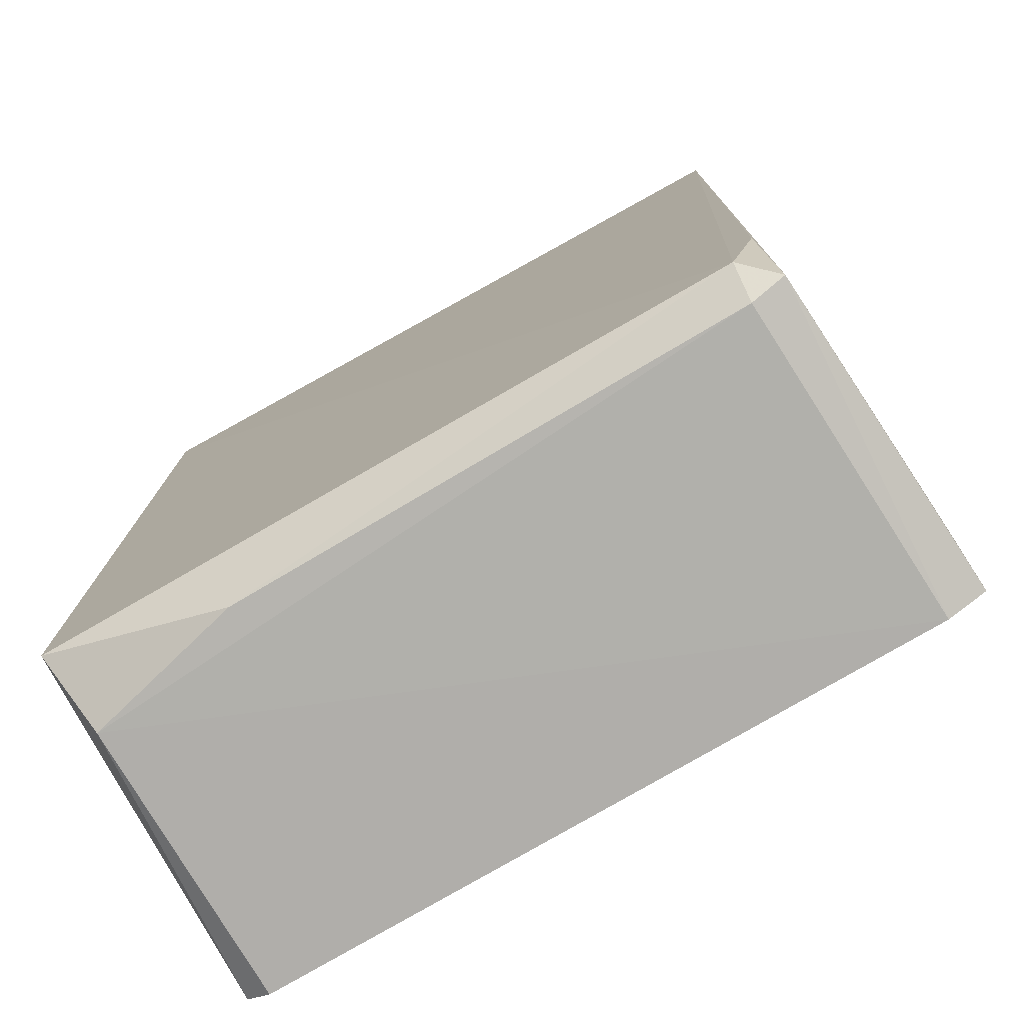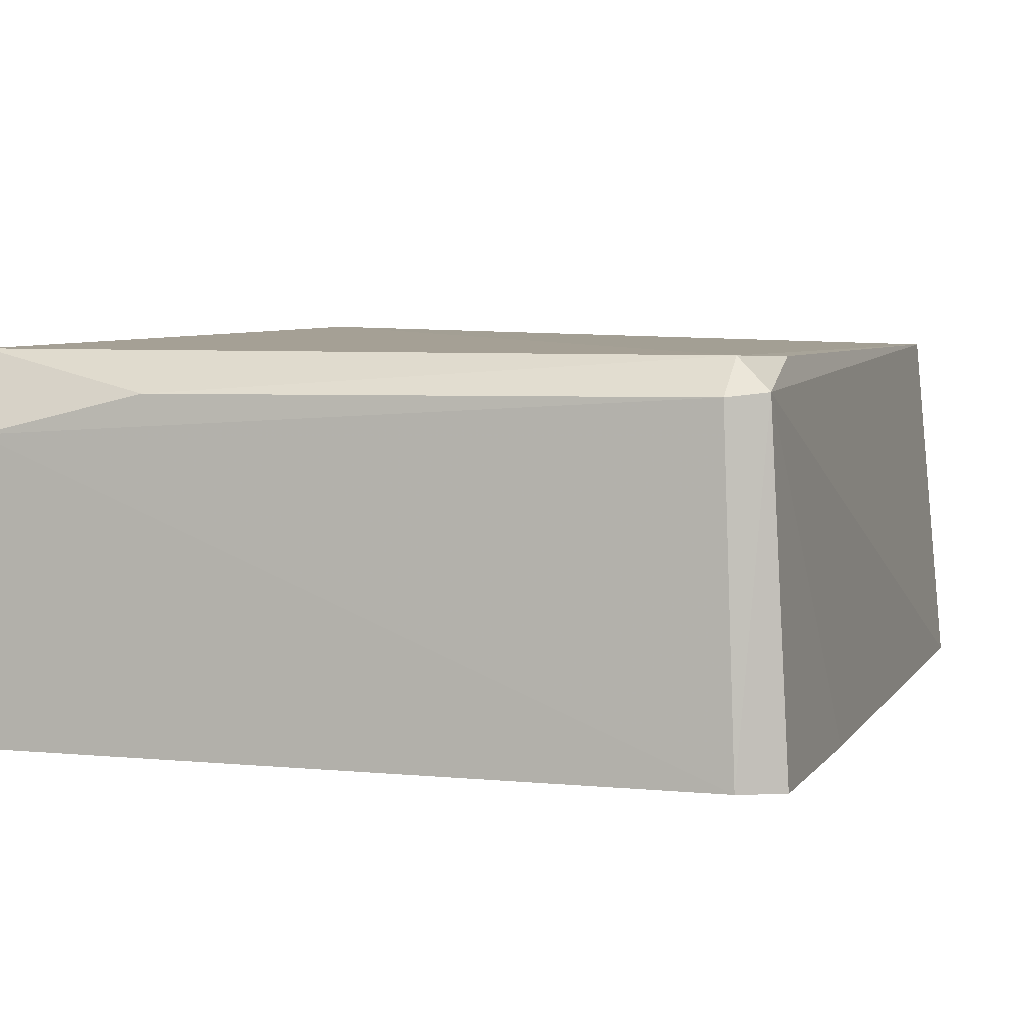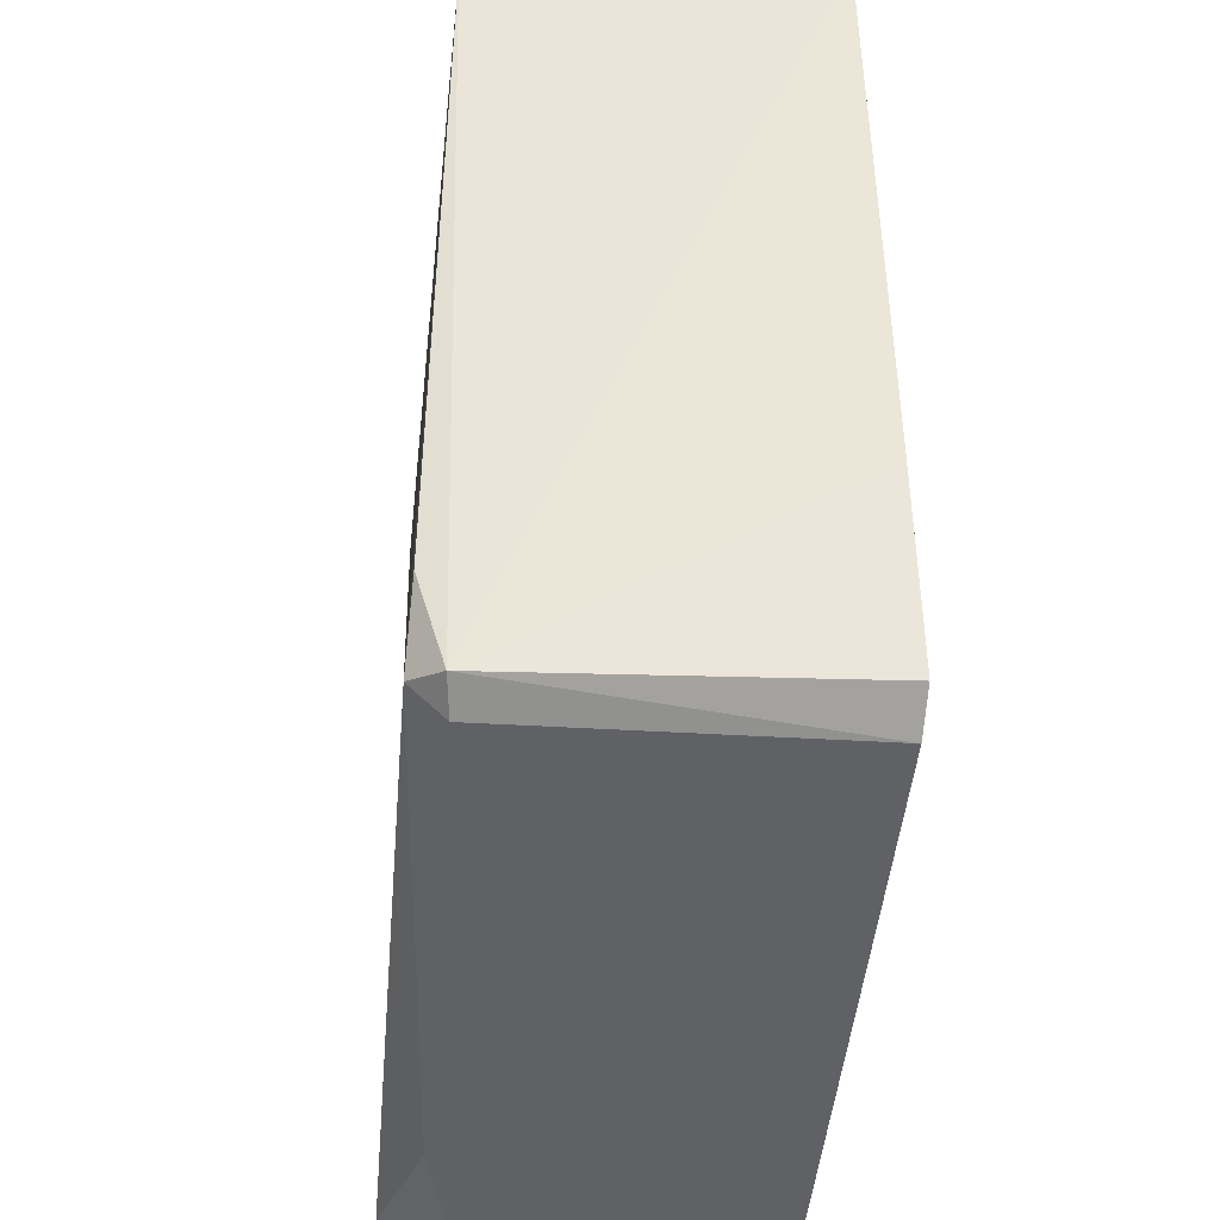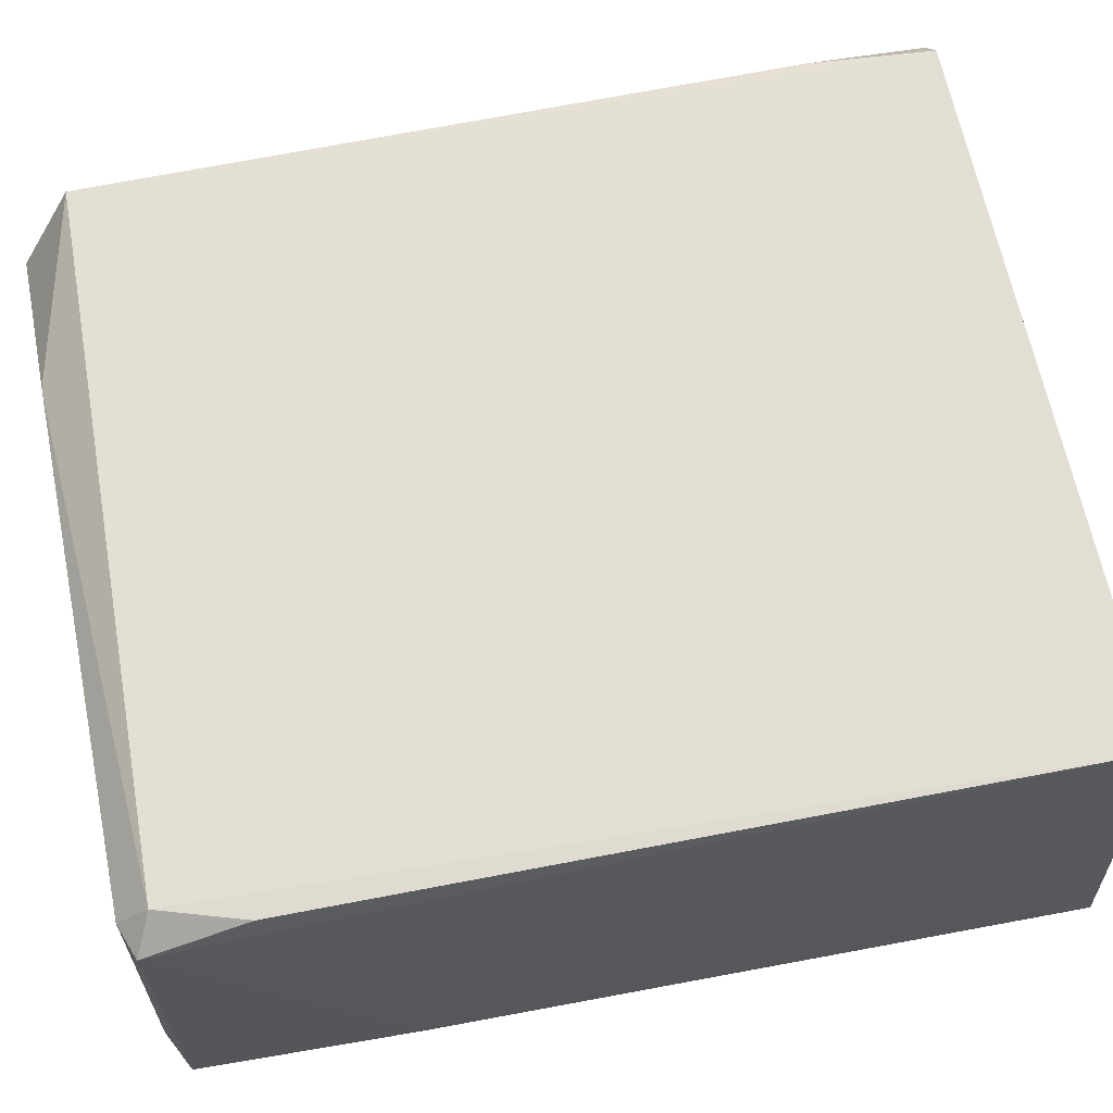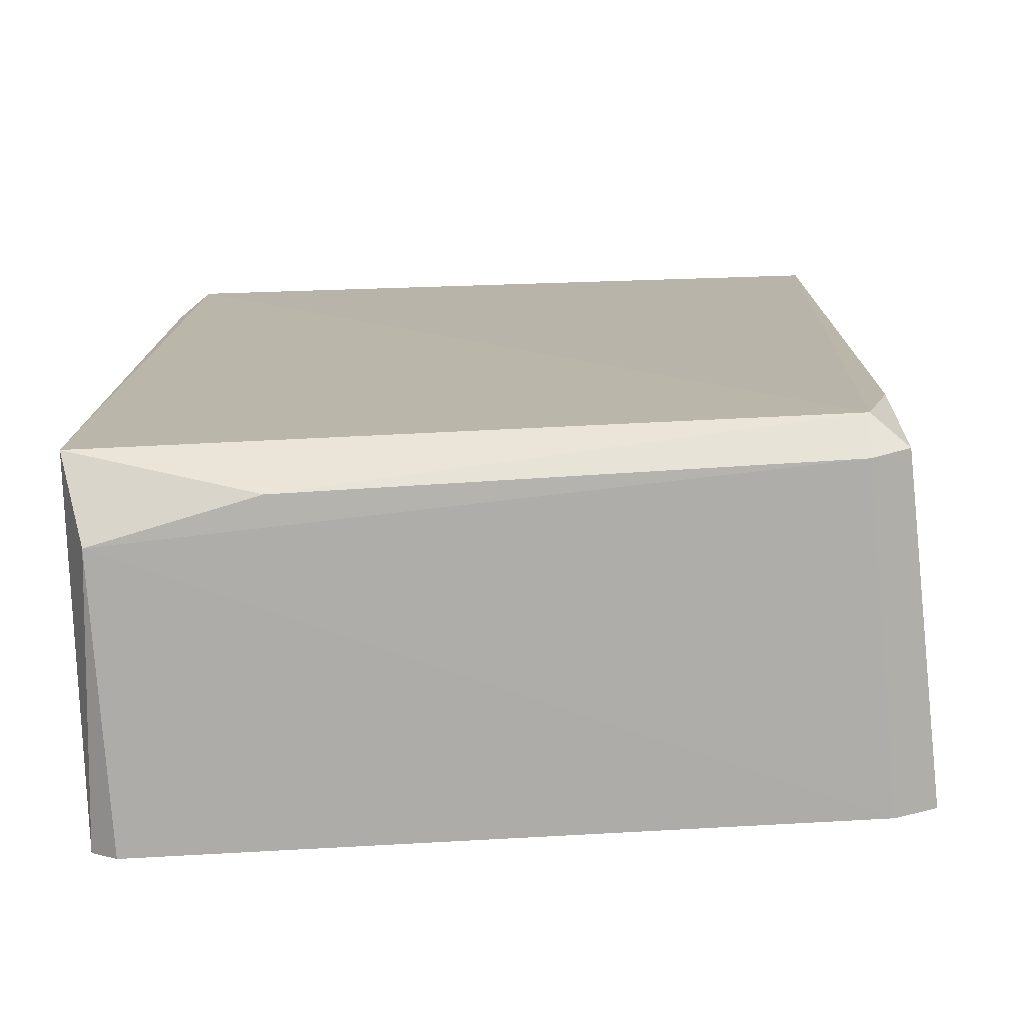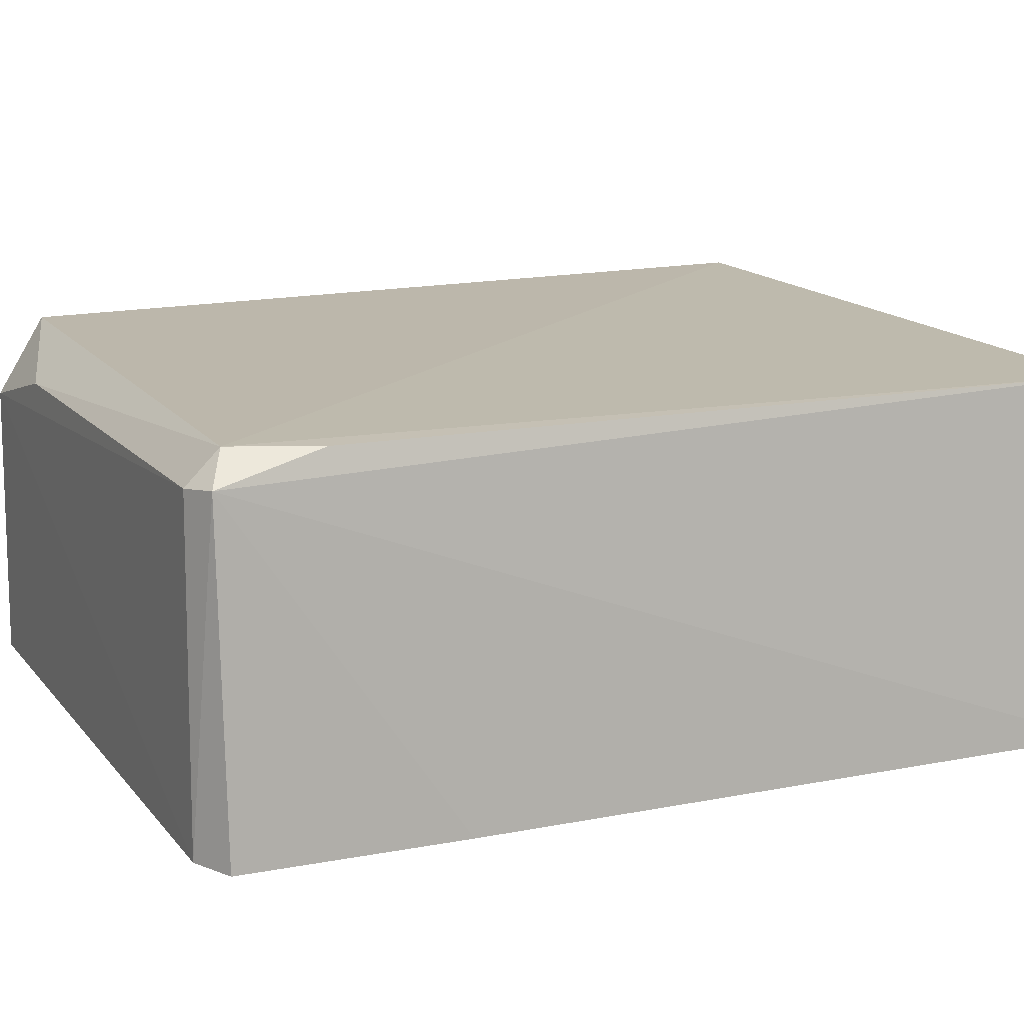
<metadata>
{"format":"obj","ext":"obj","renderer":"f3d","projection":"perspective","resolution":1024,"background":"white","views":[{"elev":-77.6,"azim":-149.6,"up":"+Z"},{"elev":4.9,"azim":-163.1,"up":"+Y"},{"elev":-45.8,"azim":-94.9,"up":"+Z"},{"elev":65.9,"azim":-101.9,"up":"+Y"},{"elev":-76.3,"azim":-176.7,"up":"+Z"},{"elev":14.0,"azim":-114.8,"up":"+Y"}]}
</metadata>
<code>
v 0.009308 0.05498 0.02605
v 0.01013 0.04445 0.02604
v 0.009377 0.05243 0.001028
v -0.009668 0.05356 0.001018
v -0.01183 0.04445 0.02608
v 0.00999 0.05457 0.002561
v -0.0109 0.05444 0.02614
v -0.01004 0.04445 0.0008294
v 0.004903 0.0535 0.001083
v 0.009959 0.05422 0.02604
v 0.01004 0.04444 0.001454
v -0.01069 0.05368 0.001393
v -0.009784 0.0545 0.001909
v 0.009781 0.05474 0.02257
v 0.009309 0.04445 0.0009359
v -0.01119 0.04443 0.001404
v -0.01054 0.05445 0.004292
v -0.01143 0.04444 0.00758
f 7 5 2
f 7 2 1
f 8 4 3
f 9 6 3
f 9 3 4
f 10 1 2
f 10 2 6
f 11 6 2
f 11 3 6
f 12 5 7
f 12 4 8
f 13 7 1
f 13 1 6
f 13 4 12
f 13 9 4
f 13 6 9
f 14 10 6
f 14 6 1
f 14 1 10
f 15 8 3
f 15 3 11
f 16 15 11
f 16 8 15
f 16 12 8
f 16 11 2
f 16 2 5
f 17 13 12
f 17 12 7
f 17 7 13
f 18 16 5
f 18 5 12
f 18 12 16

</code>
